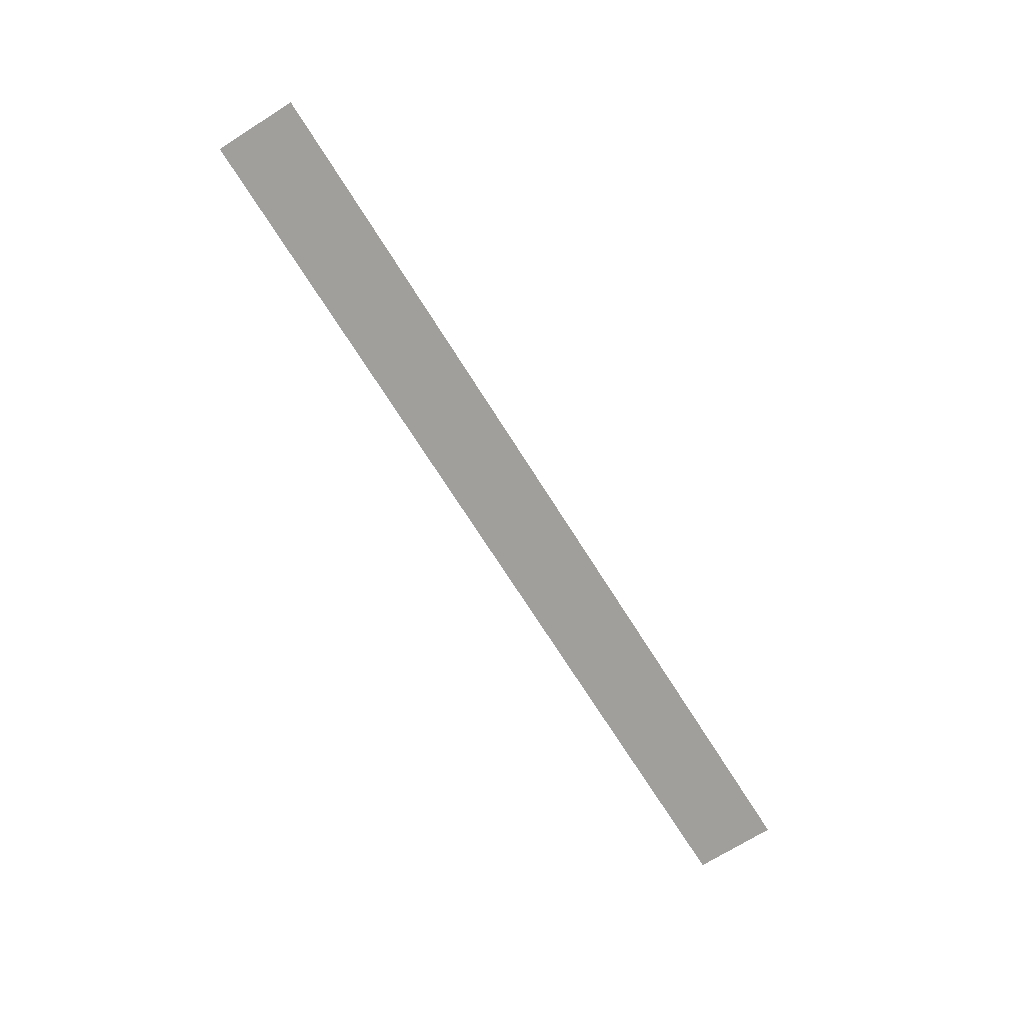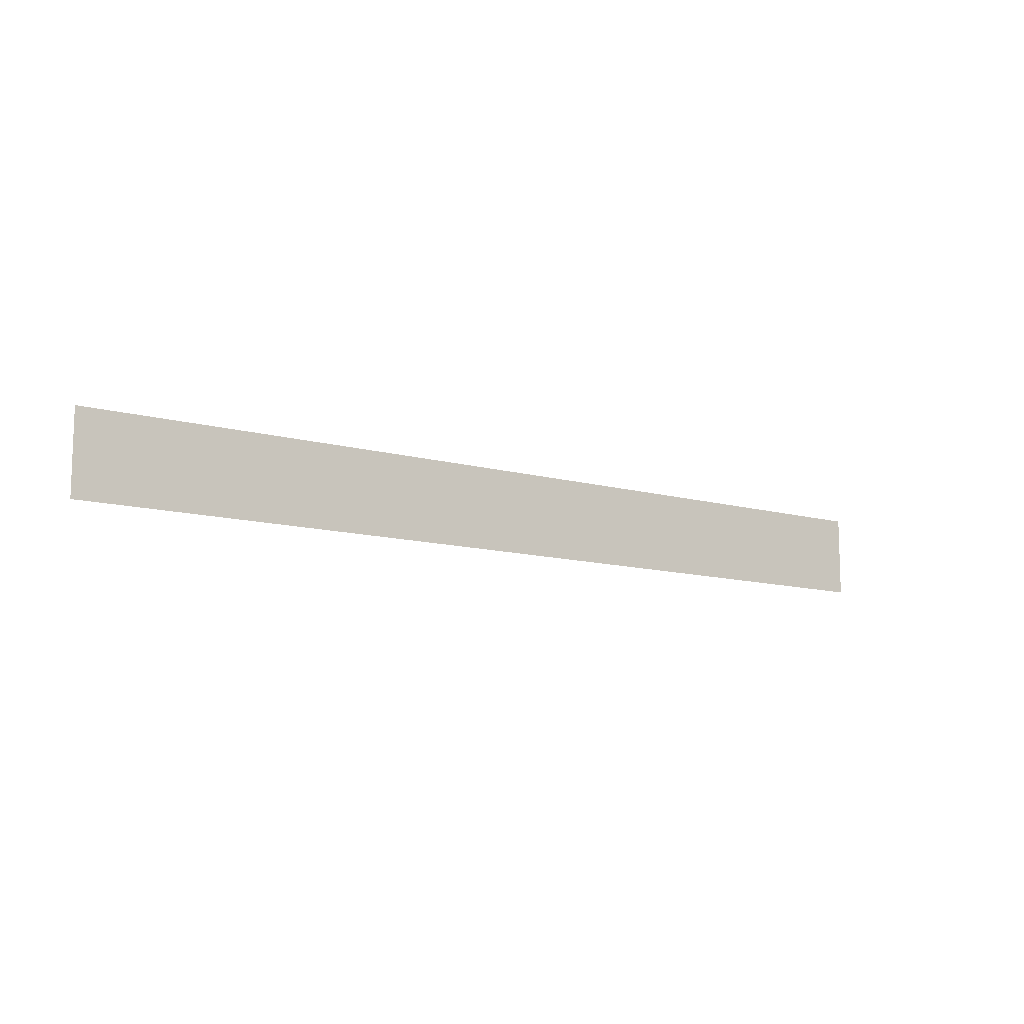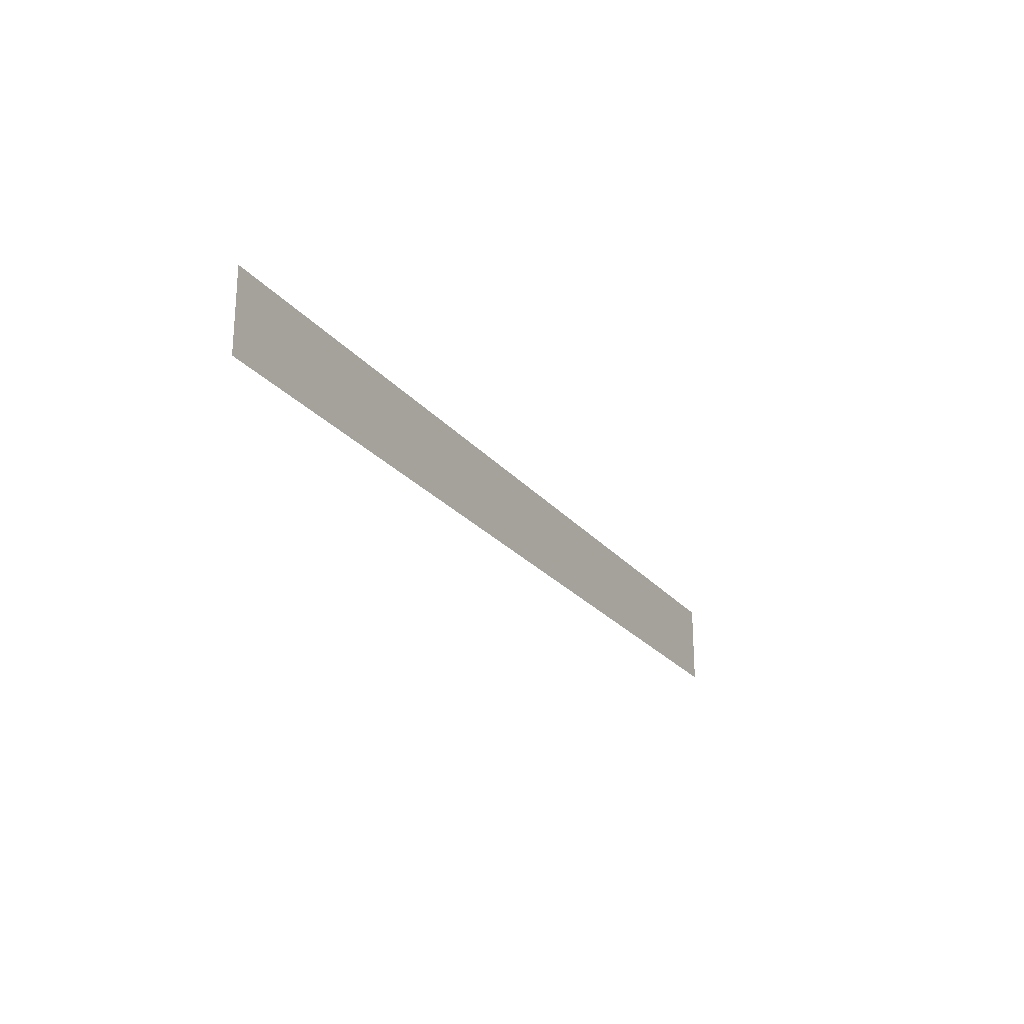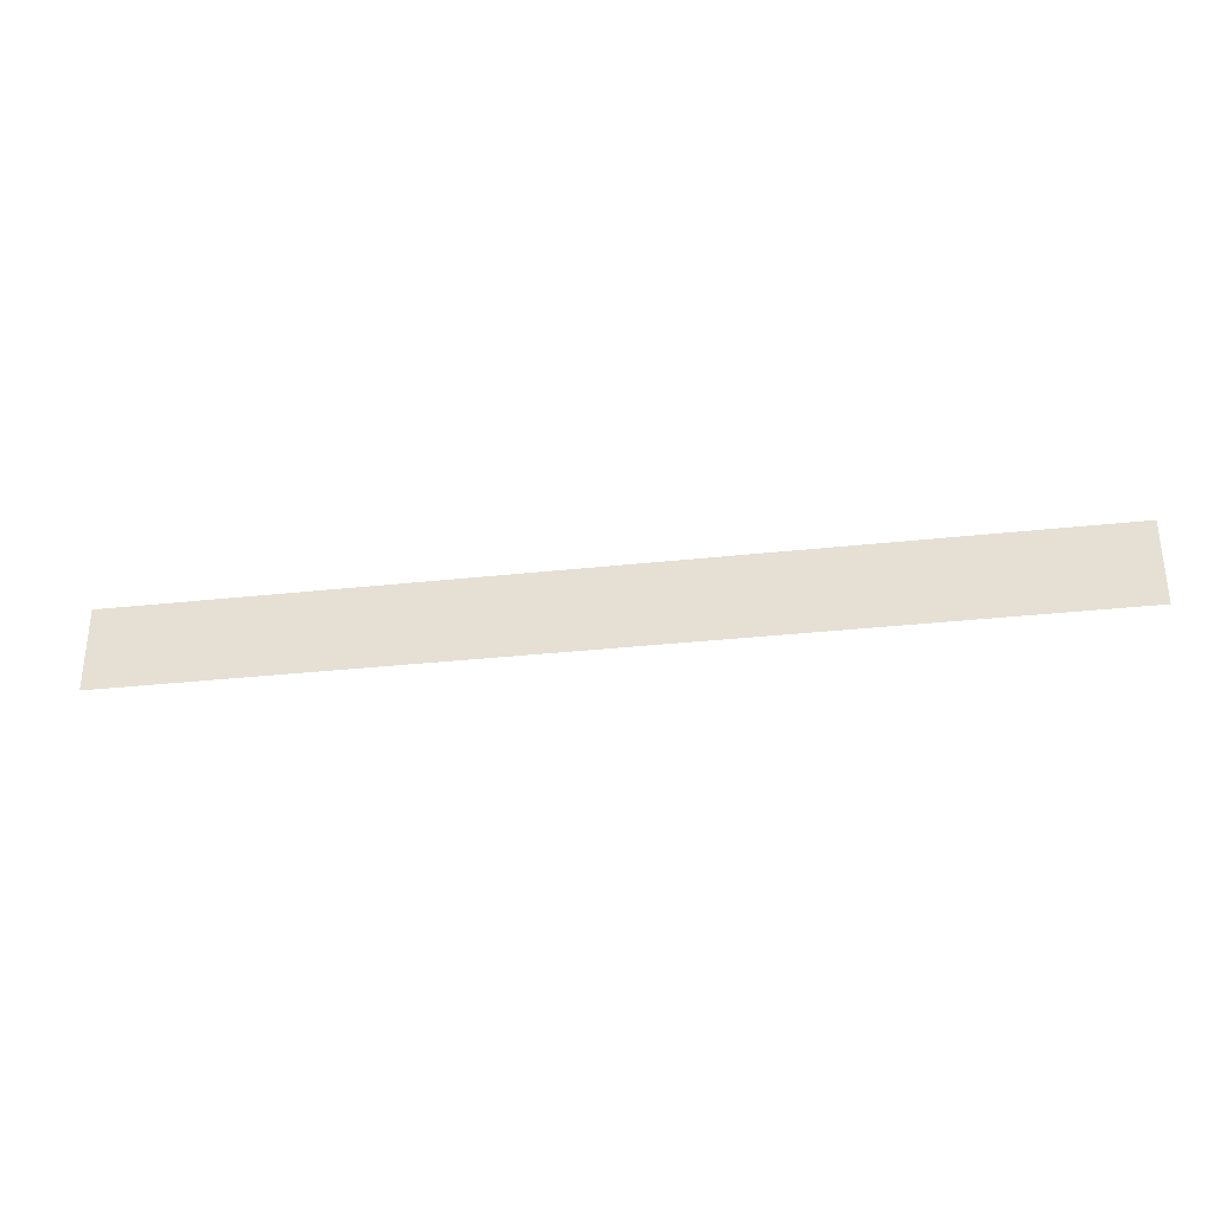
<metadata>
{"format":"obj","ext":"obj","renderer":"f3d","projection":"perspective","resolution":1024,"background":"white","views":[{"elev":-71.2,"azim":-57.8,"up":"+Z"},{"elev":-11.2,"azim":144.8,"up":"+Y"},{"elev":-23.4,"azim":118.5,"up":"+Y"},{"elev":-32.3,"azim":-171.3,"up":"+Y"}]}
</metadata>
<code>
v -62.84 -3 -0.9361
v 4.113 -3 -0.9361
v 4.113 3 -0.9361
v -62.84 3 -0.9361
f 1 2 3
f 3 4 1

</code>
